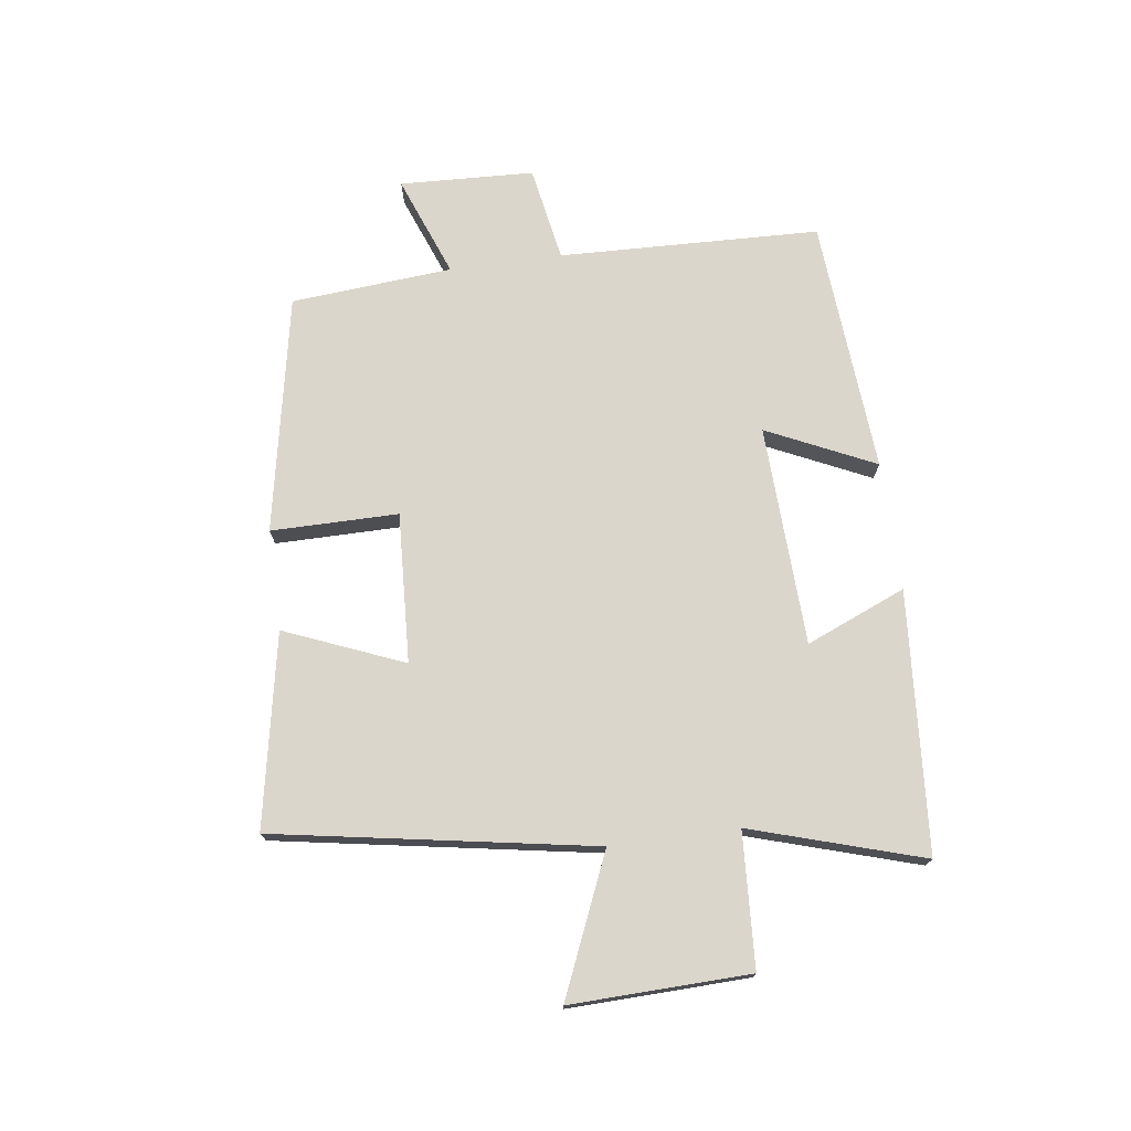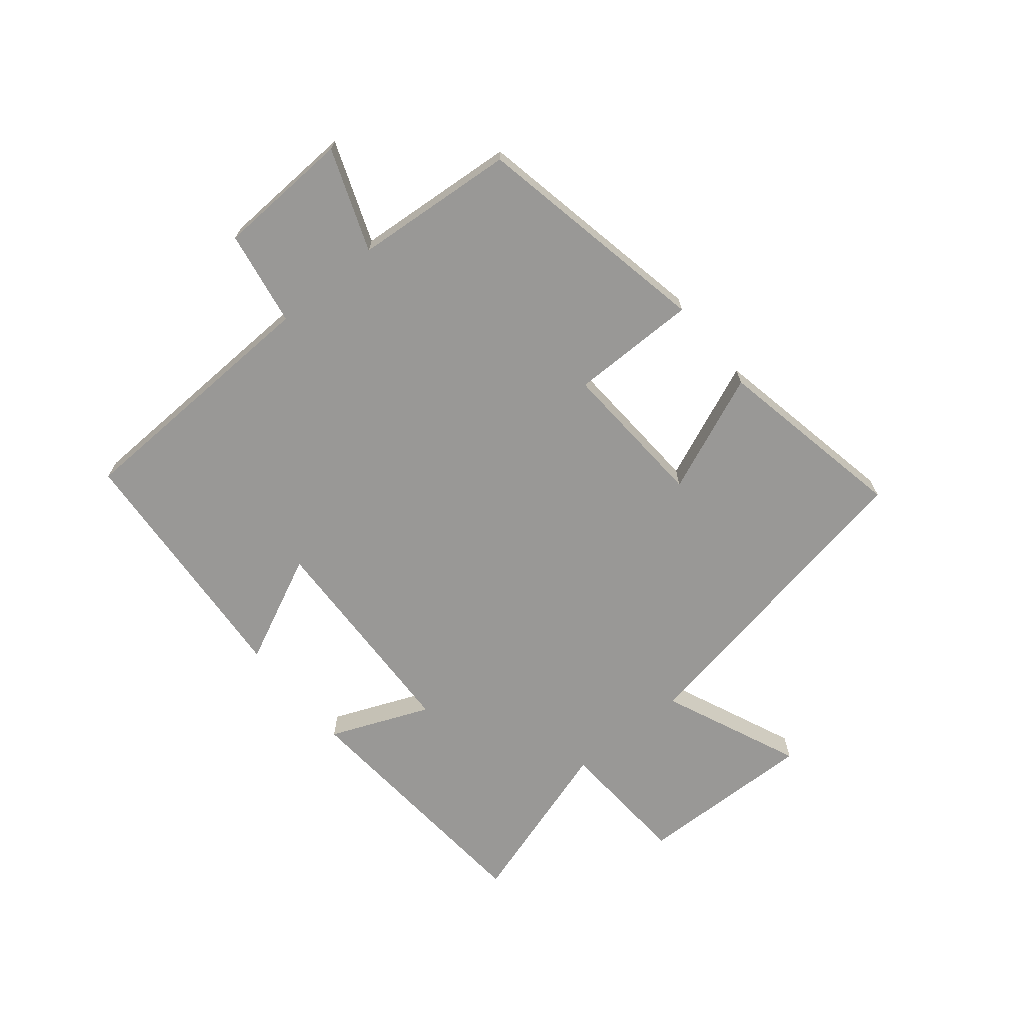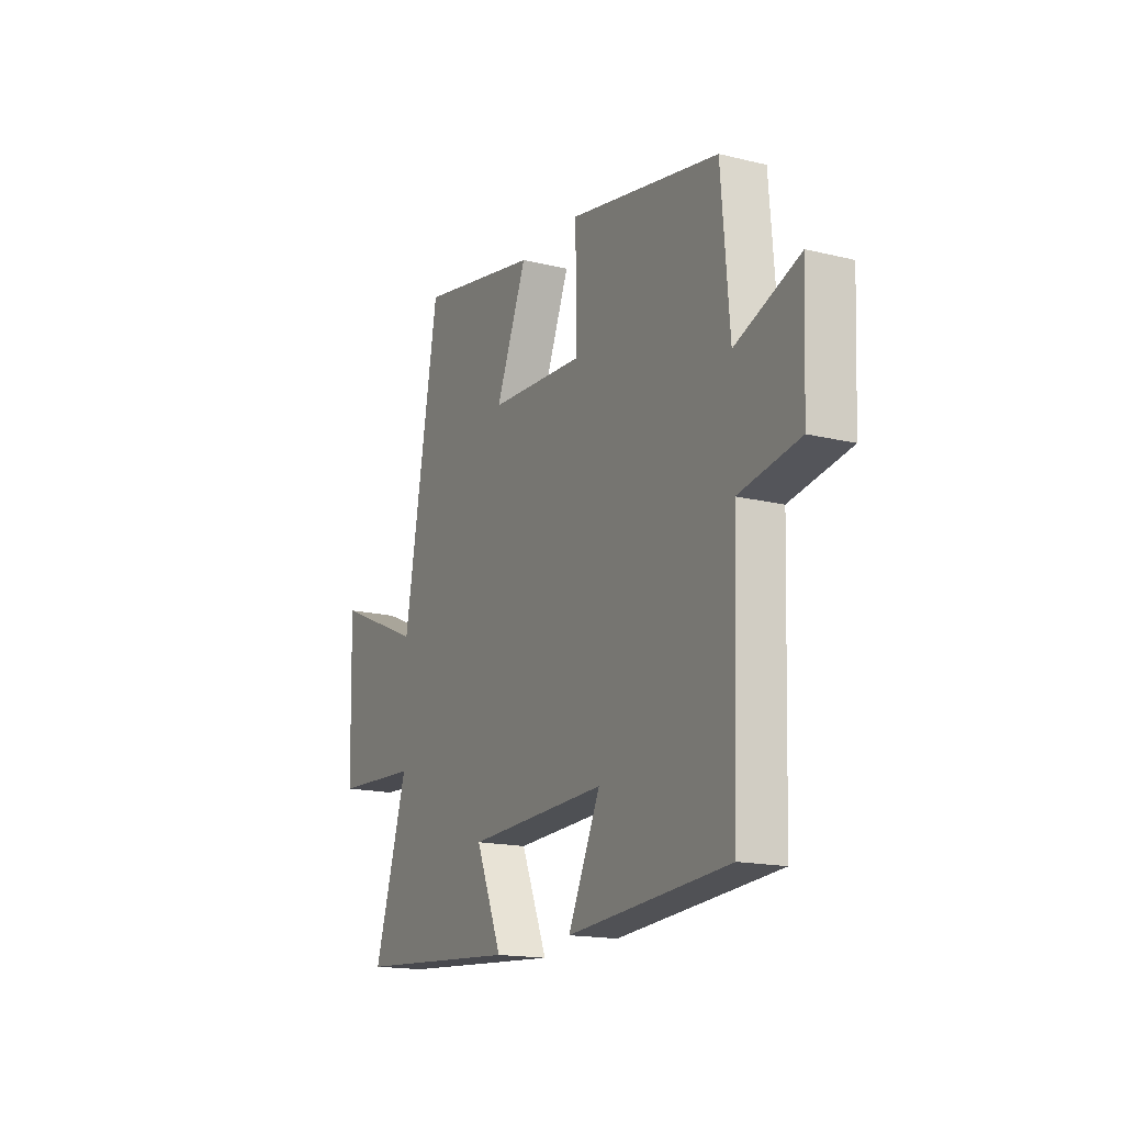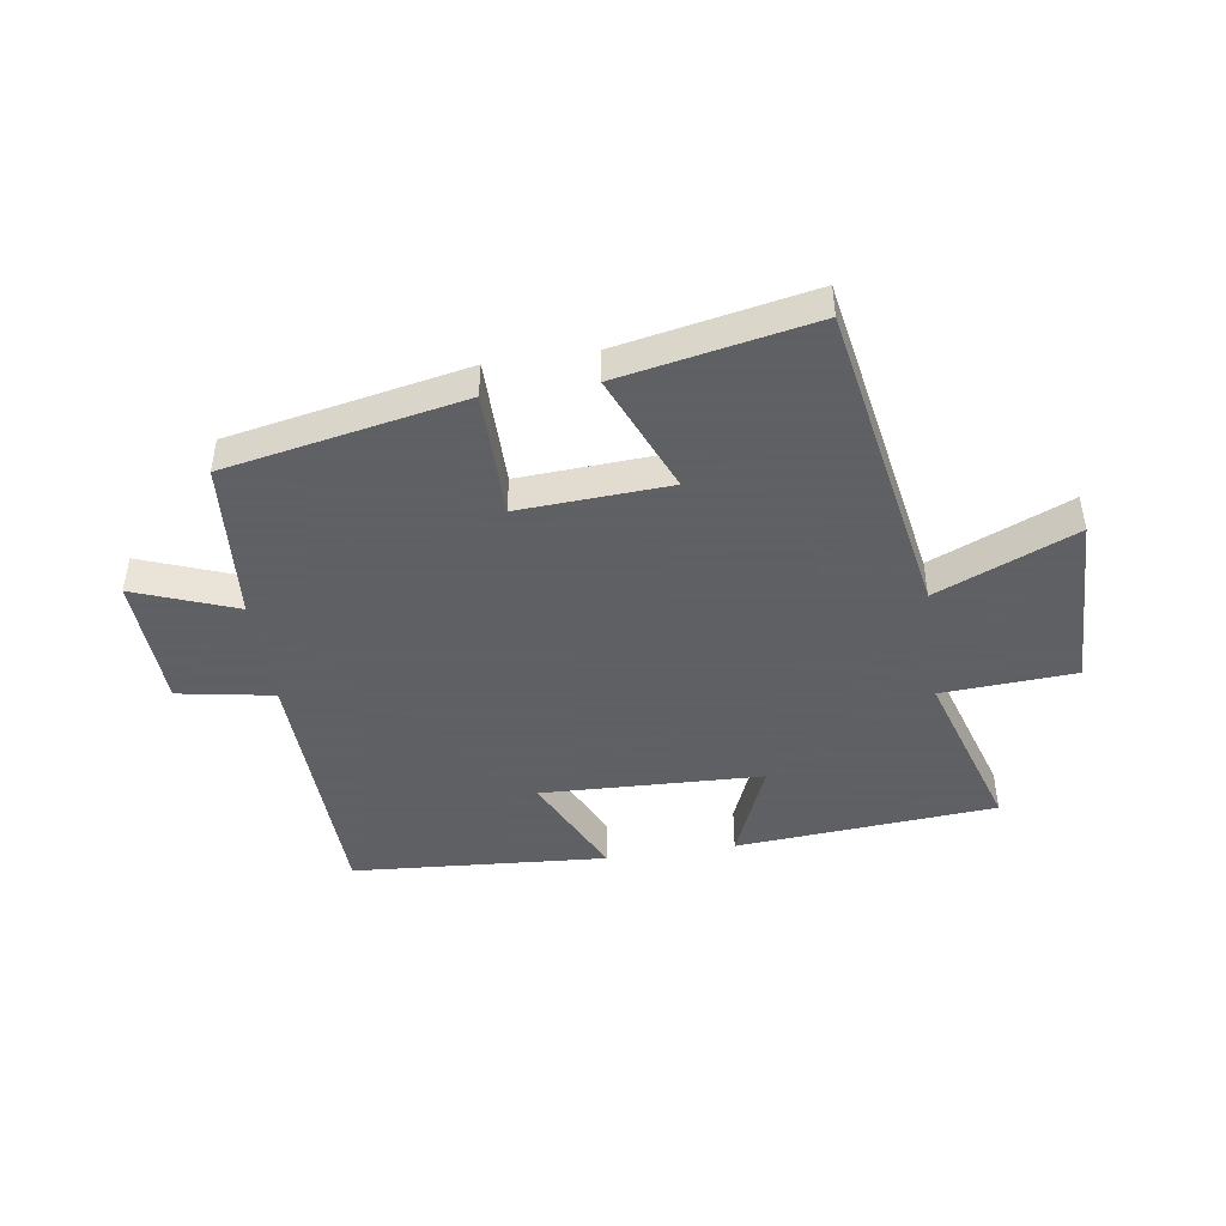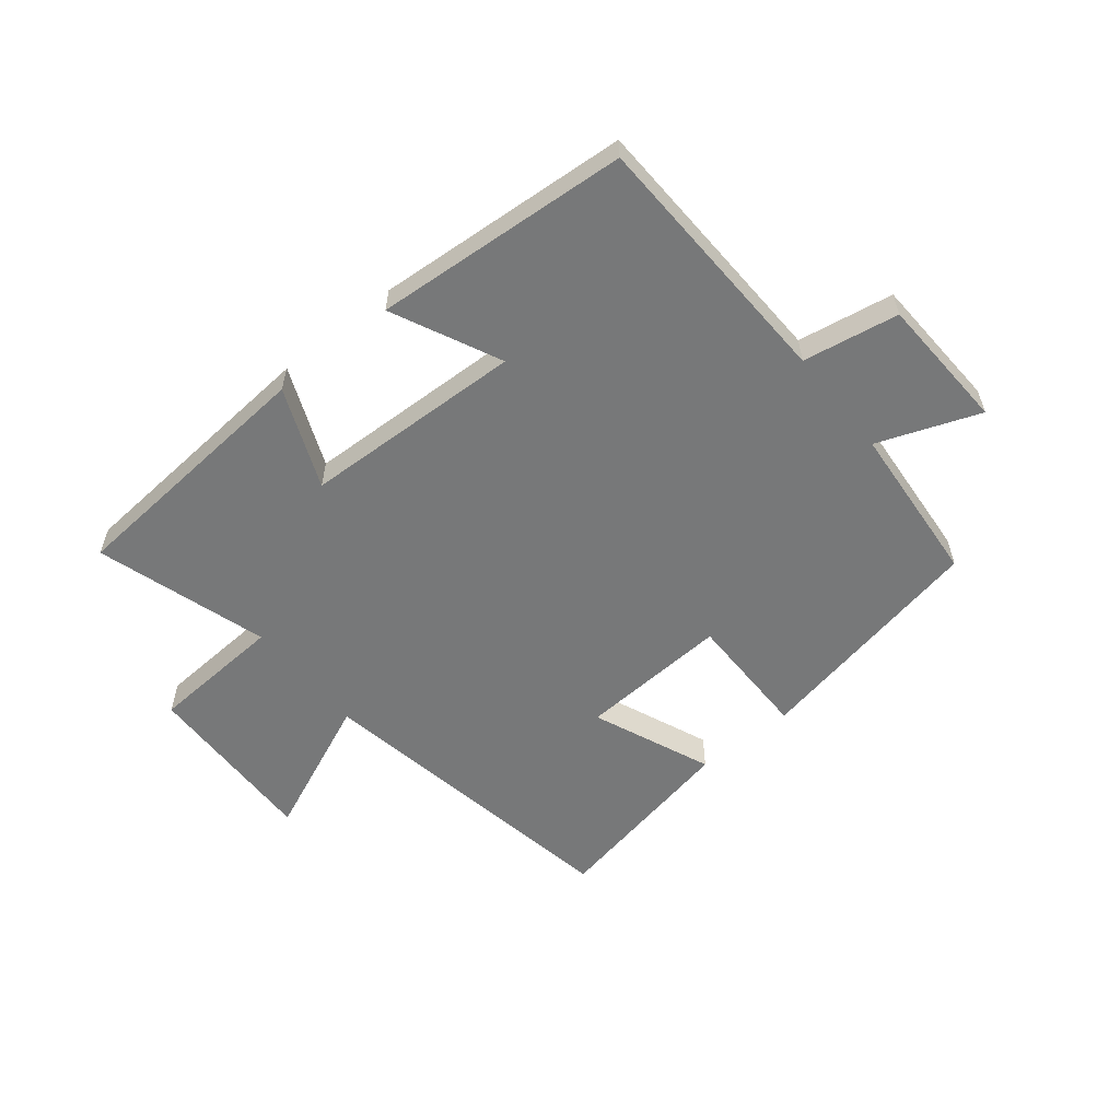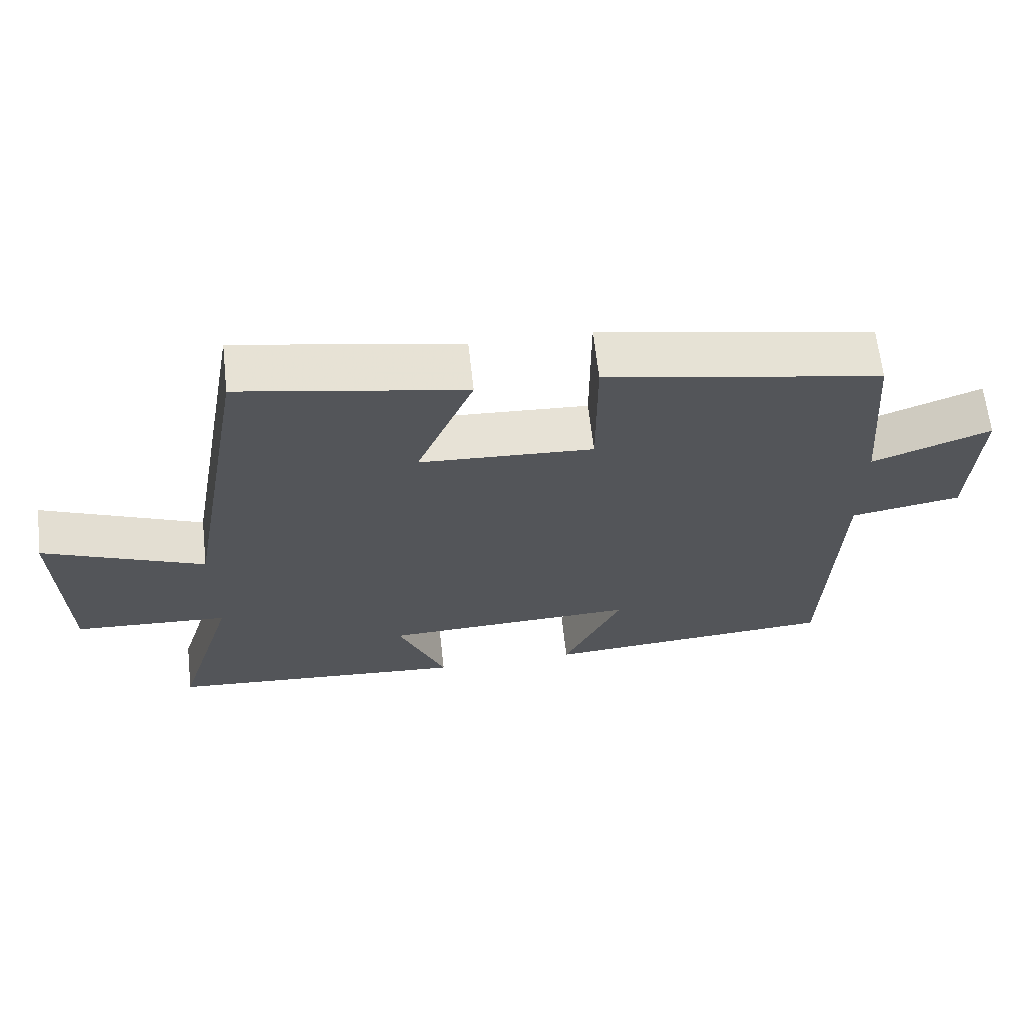
<metadata>
{"format":"obj","ext":"obj","renderer":"f3d","projection":"perspective","resolution":1024,"background":"white","views":[{"elev":73.6,"azim":82.2,"up":"+Y"},{"elev":-68.6,"azim":-50.6,"up":"+Y"},{"elev":-16.6,"azim":-116.5,"up":"+Z"},{"elev":-45.3,"azim":8.6,"up":"+Y"},{"elev":-57.4,"azim":-141.0,"up":"+Y"},{"elev":64.9,"azim":173.6,"up":"+Z"}]}
</metadata>
<code>
v 0.407 0.07 0.562
v 0.5 0.07 0.031
v 0.731 0.07 0.13
v 0.723 0.07 -0.168
v 0.5 0.07 -0.181
v 0.588 0.07 -0.467
v 0.154 0.07 -0.5
v 0.223 0.07 -0.334
v -0.145 0.07 -0.32
v -0.06 0.07 -0.5
v -0.485 0.07 -0.469
v -0.5 0.07 -0.034
v -0.659 0.07 -0.006
v -0.669 0.07 0.218
v -0.5 0.07 0.154
v -0.478 0.07 0.423
v -0.082 0.07 0.5
v -0.082 0.07 0.288
v 0.168 0.07 0.302
v 0.086 0.07 0.5
v 0.407 0 0.562
v 0.5 0 0.031
v 0.731 0 0.13
v 0.723 0 -0.168
v 0.5 0 -0.181
v 0.588 0 -0.467
v 0.154 0 -0.5
v 0.223 0 -0.334
v -0.145 0 -0.32
v -0.06 0 -0.5
v -0.485 0 -0.469
v -0.5 0 -0.034
v -0.659 0 -0.006
v -0.669 0 0.218
v -0.5 0 0.154
v -0.478 0 0.423
v -0.082 0 0.5
v -0.082 0 0.288
v 0.168 0 0.302
v 0.086 0 0.5
f 19 20 1 2
f 18 19 2
f 15 16 17 18
f 15 18 2
f 12 13 14 15
f 11 12 15
f 10 11 15
f 9 10 15
f 8 9 15 2
f 5 6 7 8
f 5 8 2 3
f 3 4 5
f 22 21 40 39
f 22 39 38
f 38 37 36 35
f 22 38 35
f 35 34 33 32
f 35 32 31
f 35 31 30
f 35 30 29
f 22 35 29 28
f 28 27 26 25
f 23 22 28 25
f 25 24 23
f 1 21 22 2
f 2 22 23 3
f 3 23 24 4
f 4 24 25 5
f 5 25 26 6
f 6 26 27 7
f 7 27 28 8
f 8 28 29 9
f 9 29 30 10
f 10 30 31 11
f 11 31 32 12
f 12 32 33 13
f 13 33 34 14
f 14 34 35 15
f 15 35 36 16
f 16 36 37 17
f 17 37 38 18
f 18 38 39 19
f 19 39 40 20
f 20 40 21 1

</code>
